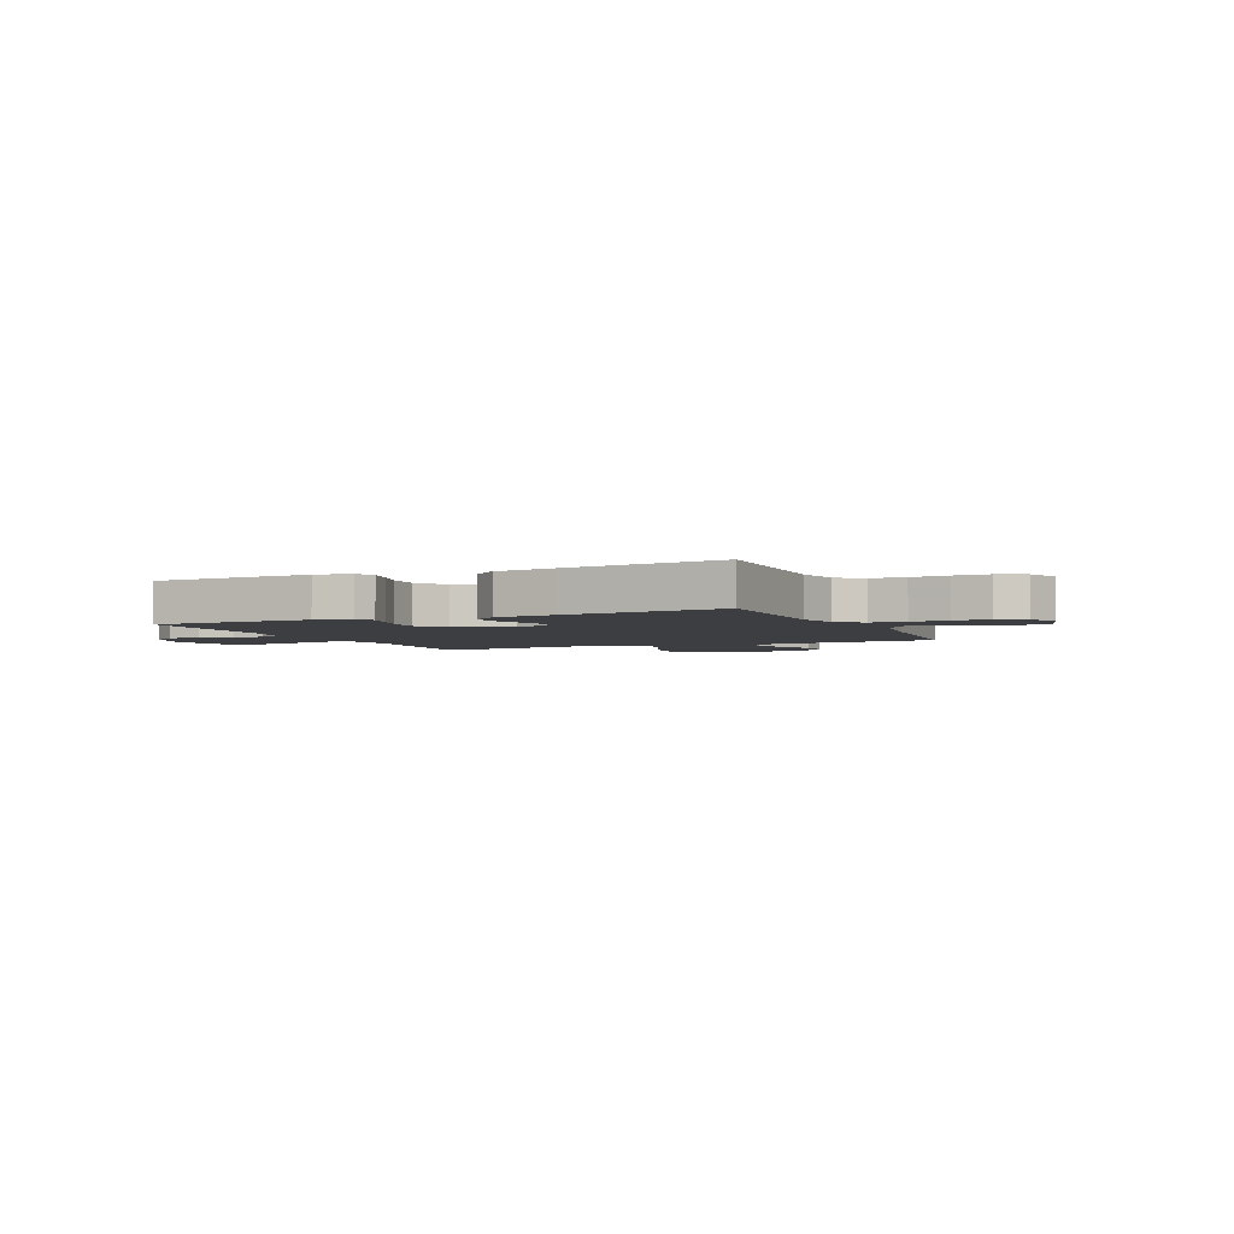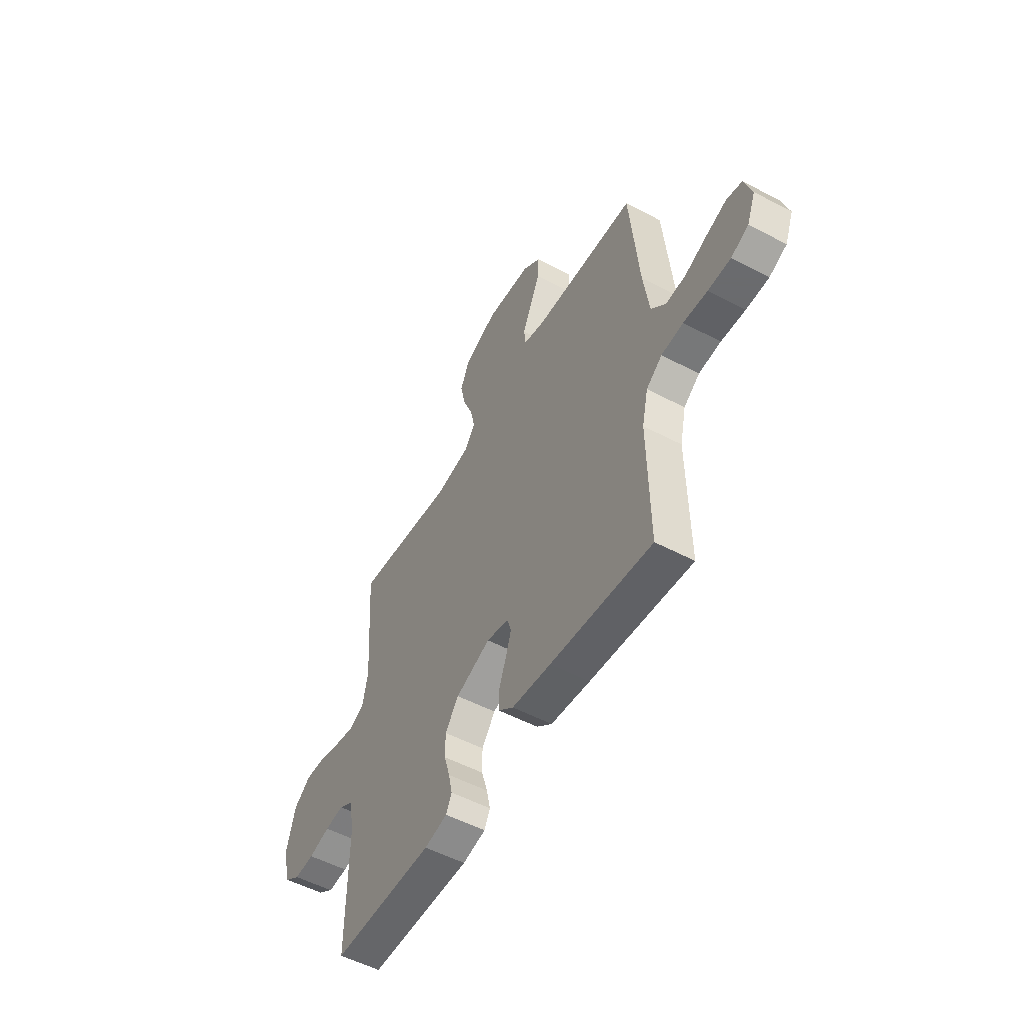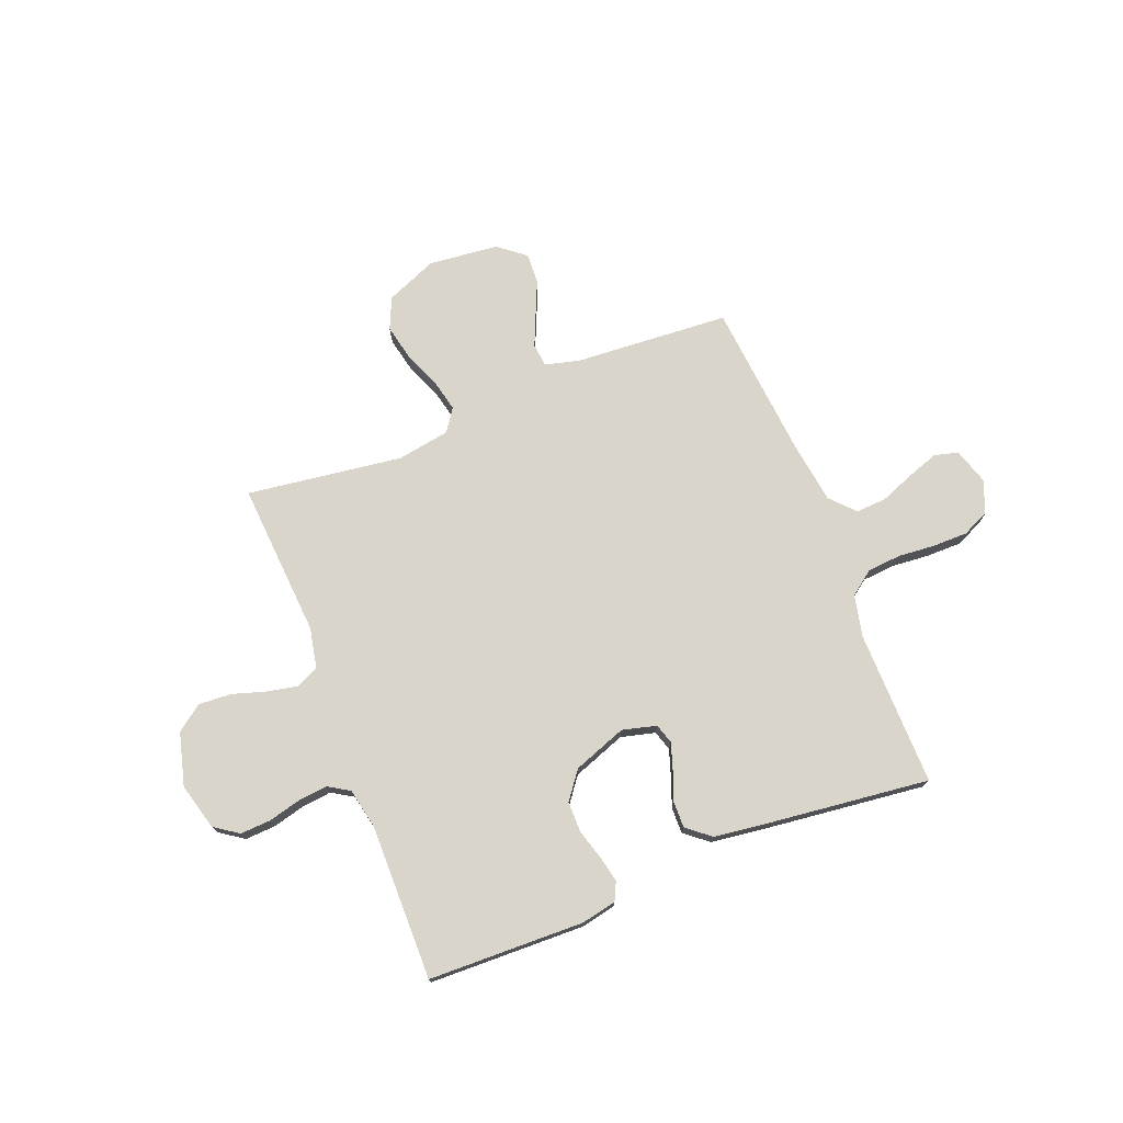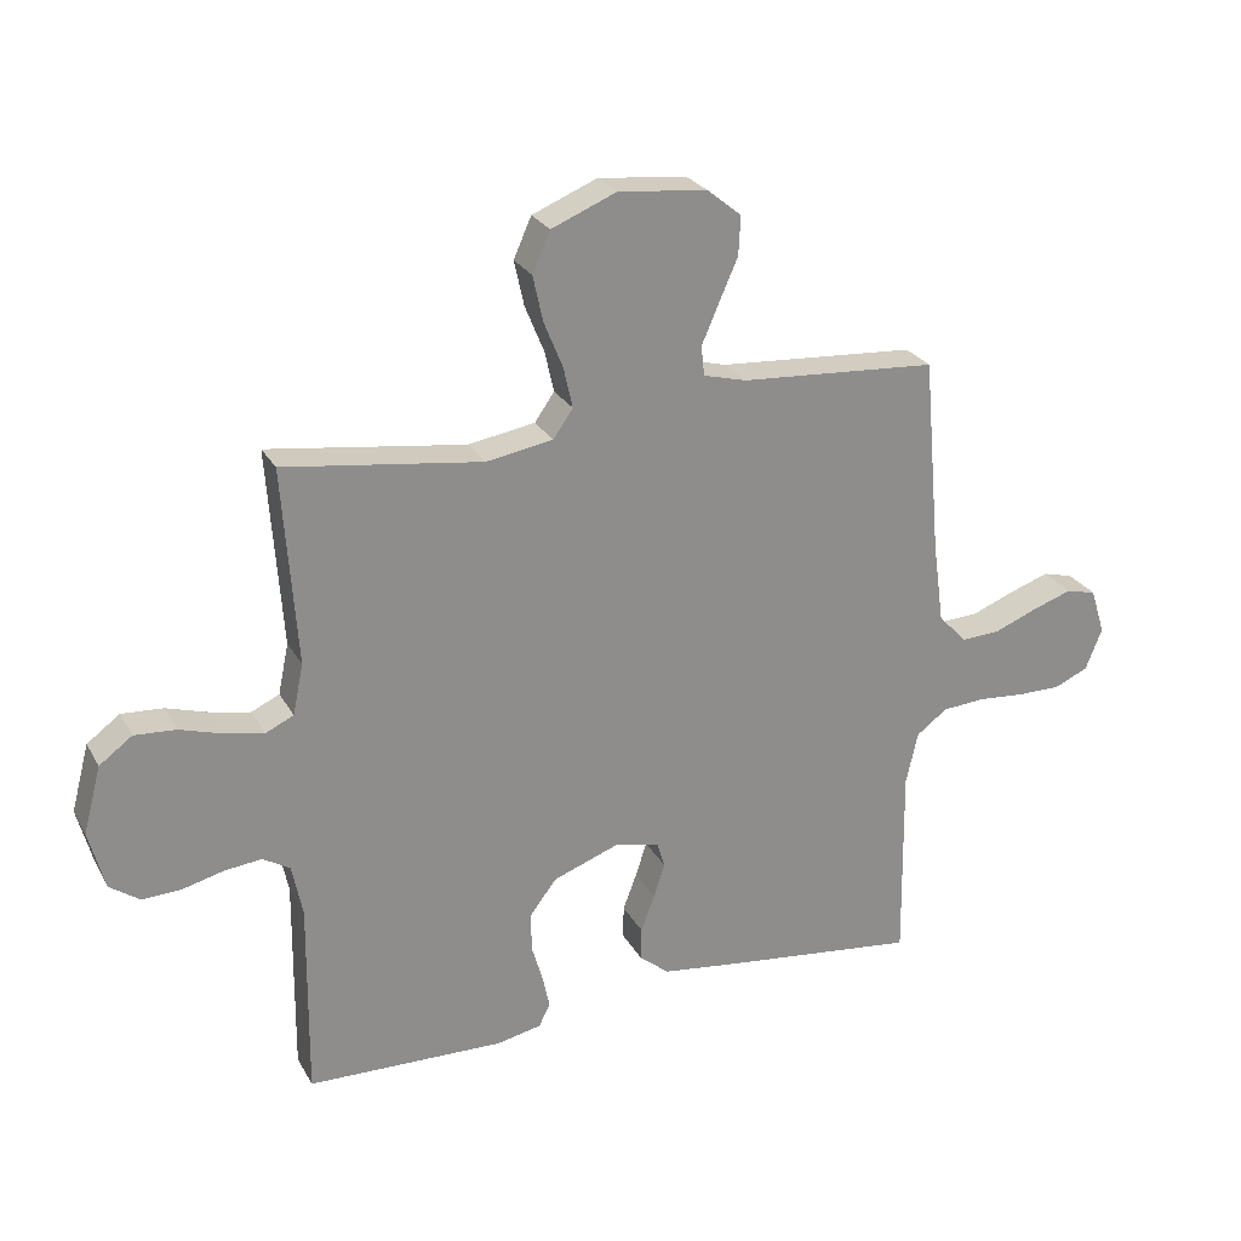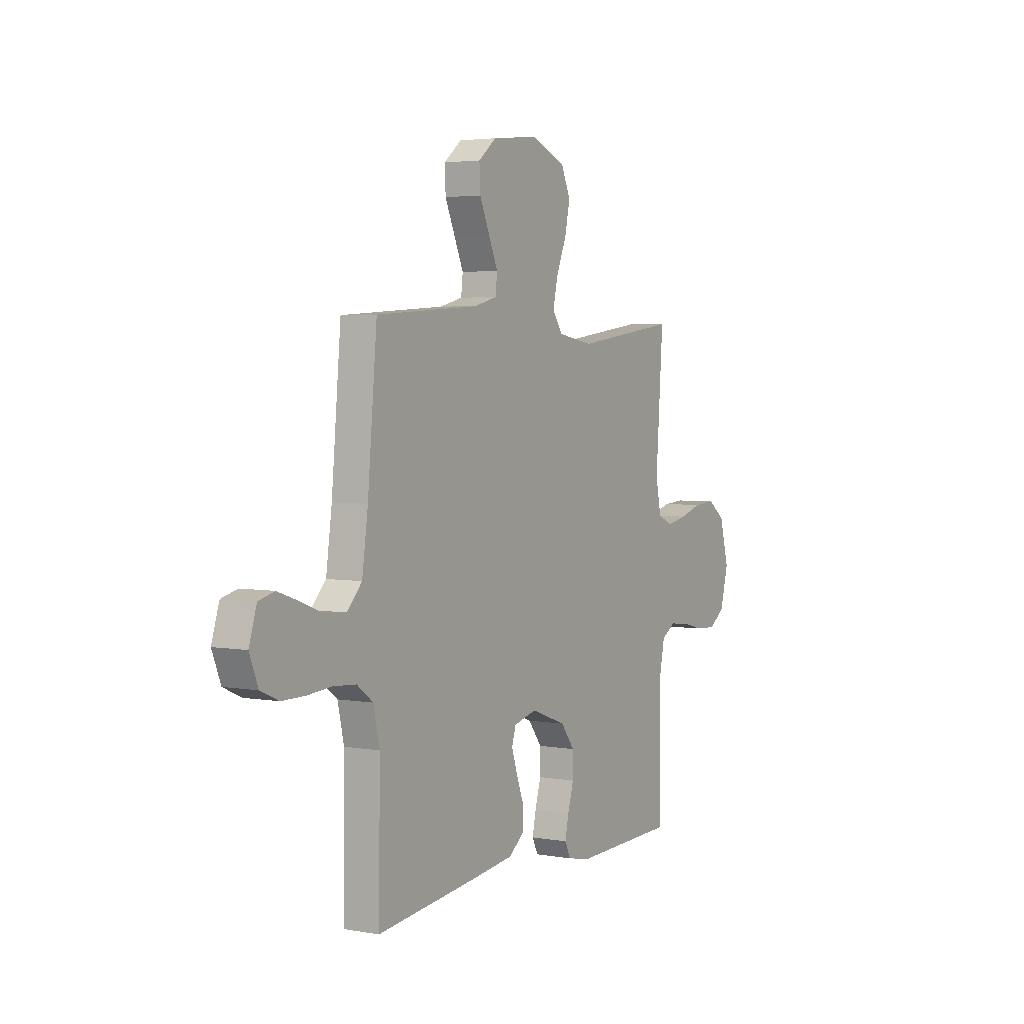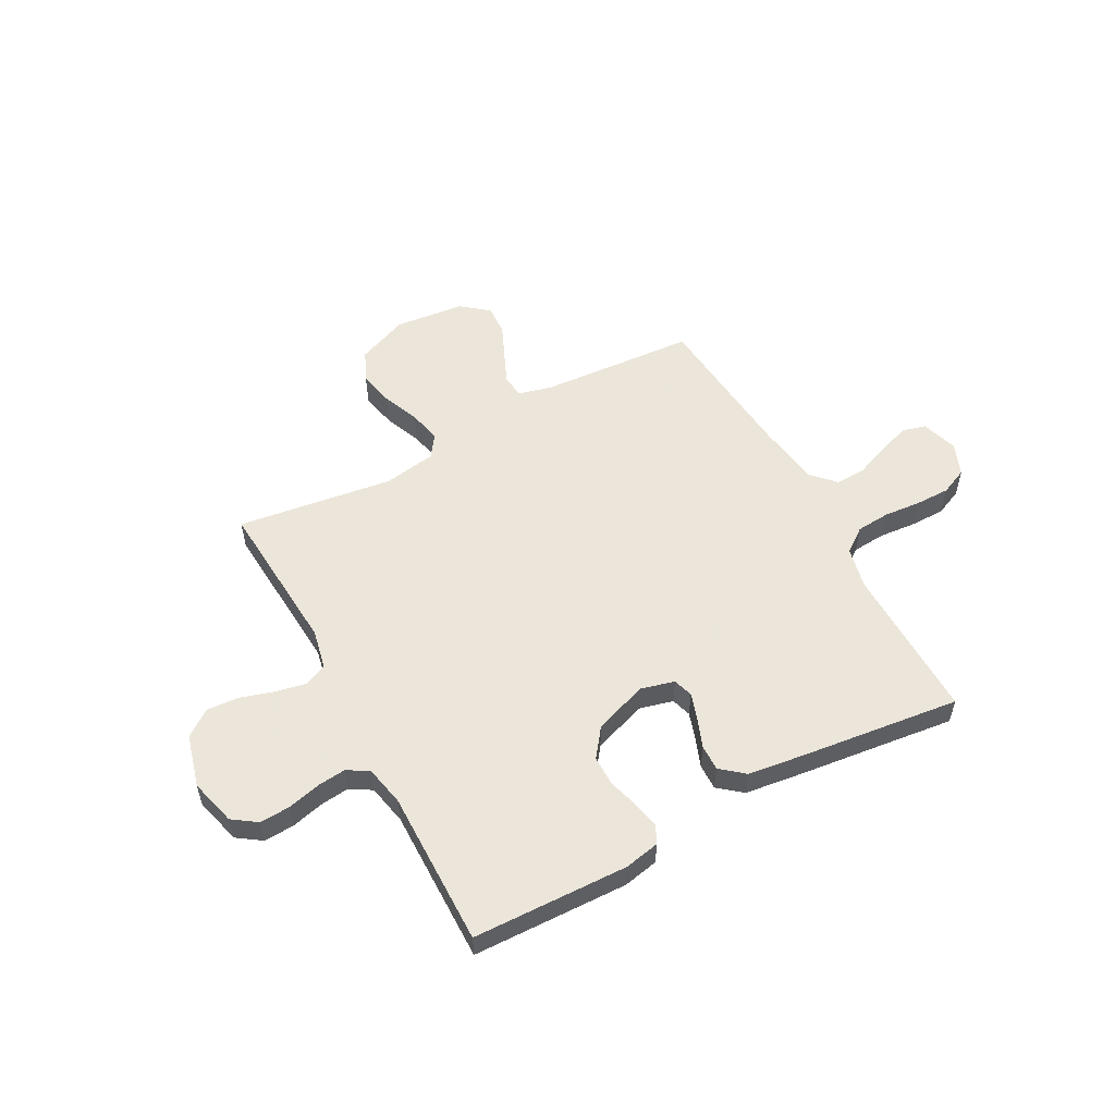
<metadata>
{"format":"obj","ext":"obj","renderer":"f3d","projection":"perspective","resolution":1024,"background":"white","views":[{"elev":-3.4,"azim":-155.9,"up":"+Y"},{"elev":-53.3,"azim":-119.4,"up":"+Z"},{"elev":74.3,"azim":158.5,"up":"+Y"},{"elev":25.6,"azim":156.7,"up":"+Z"},{"elev":3.7,"azim":-59.3,"up":"+Z"},{"elev":54.6,"azim":151.7,"up":"+Y"}]}
</metadata>
<code>
v -0.5 0.07 0.5
v -0.2 0.07 0.52
v -0.134 0.07 0.537
v -0.129 0.07 0.582
v -0.155 0.07 0.642
v -0.184 0.07 0.708
v -0.187 0.07 0.767
v -0.135 0.07 0.809
v 0 0.07 0.823
v 0.099 0.07 0.782
v 0.126 0.07 0.721
v 0.111 0.07 0.652
v 0.082 0.07 0.581
v 0.068 0.07 0.519
v 0.098 0.07 0.476
v 0.2 0.07 0.459
v 0.5 0.07 0.5
v 0.479 0.07 0.2
v 0.495 0.07 0.123
v 0.538 0.07 0.103
v 0.597 0.07 0.115
v 0.662 0.07 0.135
v 0.725 0.07 0.139
v 0.775 0.07 0.102
v 0.802 0.07 0
v 0.778 0.07 -0.09
v 0.732 0.07 -0.122
v 0.673 0.07 -0.119
v 0.61 0.07 -0.103
v 0.554 0.07 -0.097
v 0.513 0.07 -0.122
v 0.497 0.07 -0.2
v 0.5 0.07 -0.5
v 0.2 0.07 -0.508
v 0.132 0.07 -0.494
v 0.115 0.07 -0.459
v 0.126 0.07 -0.408
v 0.143 0.07 -0.35
v 0.143 0.07 -0.291
v 0.103 0.07 -0.238
v 0 0.07 -0.2
v -0.066 0.07 -0.217
v -0.078 0.07 -0.255
v -0.061 0.07 -0.307
v -0.04 0.07 -0.363
v -0.039 0.07 -0.413
v -0.084 0.07 -0.45
v -0.2 0.07 -0.465
v -0.5 0.07 -0.5
v -0.496 0.07 -0.2
v -0.514 0.07 -0.12
v -0.561 0.07 -0.085
v -0.626 0.07 -0.08
v -0.697 0.07 -0.086
v -0.764 0.07 -0.086
v -0.816 0.07 -0.063
v -0.841 0.07 0
v -0.819 0.07 0.07
v -0.773 0.07 0.082
v -0.712 0.07 0.061
v -0.646 0.07 0.035
v -0.587 0.07 0.032
v -0.544 0.07 0.078
v -0.527 0.07 0.2
v -0.5 0 0.5
v -0.2 0 0.52
v -0.134 0 0.537
v -0.129 0 0.582
v -0.155 0 0.642
v -0.184 0 0.708
v -0.187 0 0.767
v -0.135 0 0.809
v 0 0 0.823
v 0.099 0 0.782
v 0.126 0 0.721
v 0.111 0 0.652
v 0.082 0 0.581
v 0.068 0 0.519
v 0.098 0 0.476
v 0.2 0 0.459
v 0.5 0 0.5
v 0.479 0 0.2
v 0.495 0 0.123
v 0.538 0 0.103
v 0.597 0 0.115
v 0.662 0 0.135
v 0.725 0 0.139
v 0.775 0 0.102
v 0.802 0 0
v 0.778 0 -0.09
v 0.732 0 -0.122
v 0.673 0 -0.119
v 0.61 0 -0.103
v 0.554 0 -0.097
v 0.513 0 -0.122
v 0.497 0 -0.2
v 0.5 0 -0.5
v 0.2 0 -0.508
v 0.132 0 -0.494
v 0.115 0 -0.459
v 0.126 0 -0.408
v 0.143 0 -0.35
v 0.143 0 -0.291
v 0.103 0 -0.238
v 0 0 -0.2
v -0.066 0 -0.217
v -0.078 0 -0.255
v -0.061 0 -0.307
v -0.04 0 -0.363
v -0.039 0 -0.413
v -0.084 0 -0.45
v -0.2 0 -0.465
v -0.5 0 -0.5
v -0.496 0 -0.2
v -0.514 0 -0.12
v -0.561 0 -0.085
v -0.626 0 -0.08
v -0.697 0 -0.086
v -0.764 0 -0.086
v -0.816 0 -0.063
v -0.841 0 0
v -0.819 0 0.07
v -0.773 0 0.082
v -0.712 0 0.061
v -0.646 0 0.035
v -0.587 0 0.032
v -0.544 0 0.078
v -0.527 0 0.2
f 59 60 61
f 58 59 61
f 57 58 61
f 56 57 61
f 55 56 61
f 54 55 61
f 53 54 61
f 52 53 61 62
f 51 52 62 63
f 48 49 50
f 47 48 50
f 46 47 50
f 45 46 50
f 44 45 50
f 51 63 64
f 50 51 64
f 44 50 64
f 43 44 64
f 36 37 38
f 35 36 38
f 34 35 38
f 33 34 38
f 32 33 38
f 31 32 38 39
f 30 31 39 40
f 27 28 29
f 26 27 29
f 25 26 29
f 24 25 29
f 23 24 29
f 22 23 29
f 21 22 29
f 20 21 29 30
f 30 40 41
f 20 30 41
f 19 20 41
f 16 17 18
f 19 41 42
f 18 19 42
f 16 18 42
f 15 16 42
f 11 12 13
f 10 11 13
f 9 10 13
f 8 9 13
f 7 8 13
f 6 7 13
f 5 6 13
f 4 5 13 14
f 64 1 2
f 43 64 2
f 42 43 2
f 15 42 2
f 14 15 2
f 14 2 3
f 3 4 14
f 125 124 123
f 125 123 122
f 125 122 121
f 125 121 120
f 125 120 119
f 125 119 118
f 125 118 117
f 126 125 117 116
f 127 126 116 115
f 114 113 112
f 114 112 111
f 114 111 110
f 114 110 109
f 114 109 108
f 128 127 115
f 128 115 114
f 128 114 108
f 128 108 107
f 102 101 100
f 102 100 99
f 102 99 98
f 102 98 97
f 102 97 96
f 103 102 96 95
f 104 103 95 94
f 93 92 91
f 93 91 90
f 93 90 89
f 93 89 88
f 93 88 87
f 93 87 86
f 93 86 85
f 94 93 85 84
f 105 104 94
f 105 94 84
f 105 84 83
f 82 81 80
f 106 105 83
f 106 83 82
f 106 82 80
f 106 80 79
f 77 76 75
f 77 75 74
f 77 74 73
f 77 73 72
f 77 72 71
f 77 71 70
f 77 70 69
f 78 77 69 68
f 66 65 128
f 66 128 107
f 66 107 106
f 66 106 79
f 66 79 78
f 67 66 78
f 78 68 67
f 1 65 66 2
f 2 66 67 3
f 3 67 68 4
f 4 68 69 5
f 5 69 70 6
f 6 70 71 7
f 7 71 72 8
f 8 72 73 9
f 9 73 74 10
f 10 74 75 11
f 11 75 76 12
f 12 76 77 13
f 13 77 78 14
f 14 78 79 15
f 15 79 80 16
f 16 80 81 17
f 17 81 82 18
f 18 82 83 19
f 19 83 84 20
f 20 84 85 21
f 21 85 86 22
f 22 86 87 23
f 23 87 88 24
f 24 88 89 25
f 25 89 90 26
f 26 90 91 27
f 27 91 92 28
f 28 92 93 29
f 29 93 94 30
f 30 94 95 31
f 31 95 96 32
f 32 96 97 33
f 33 97 98 34
f 34 98 99 35
f 35 99 100 36
f 36 100 101 37
f 37 101 102 38
f 38 102 103 39
f 39 103 104 40
f 40 104 105 41
f 41 105 106 42
f 42 106 107 43
f 43 107 108 44
f 44 108 109 45
f 45 109 110 46
f 46 110 111 47
f 47 111 112 48
f 48 112 113 49
f 49 113 114 50
f 50 114 115 51
f 51 115 116 52
f 52 116 117 53
f 53 117 118 54
f 54 118 119 55
f 55 119 120 56
f 56 120 121 57
f 57 121 122 58
f 58 122 123 59
f 59 123 124 60
f 60 124 125 61
f 61 125 126 62
f 62 126 127 63
f 63 127 128 64
f 64 128 65 1

</code>
